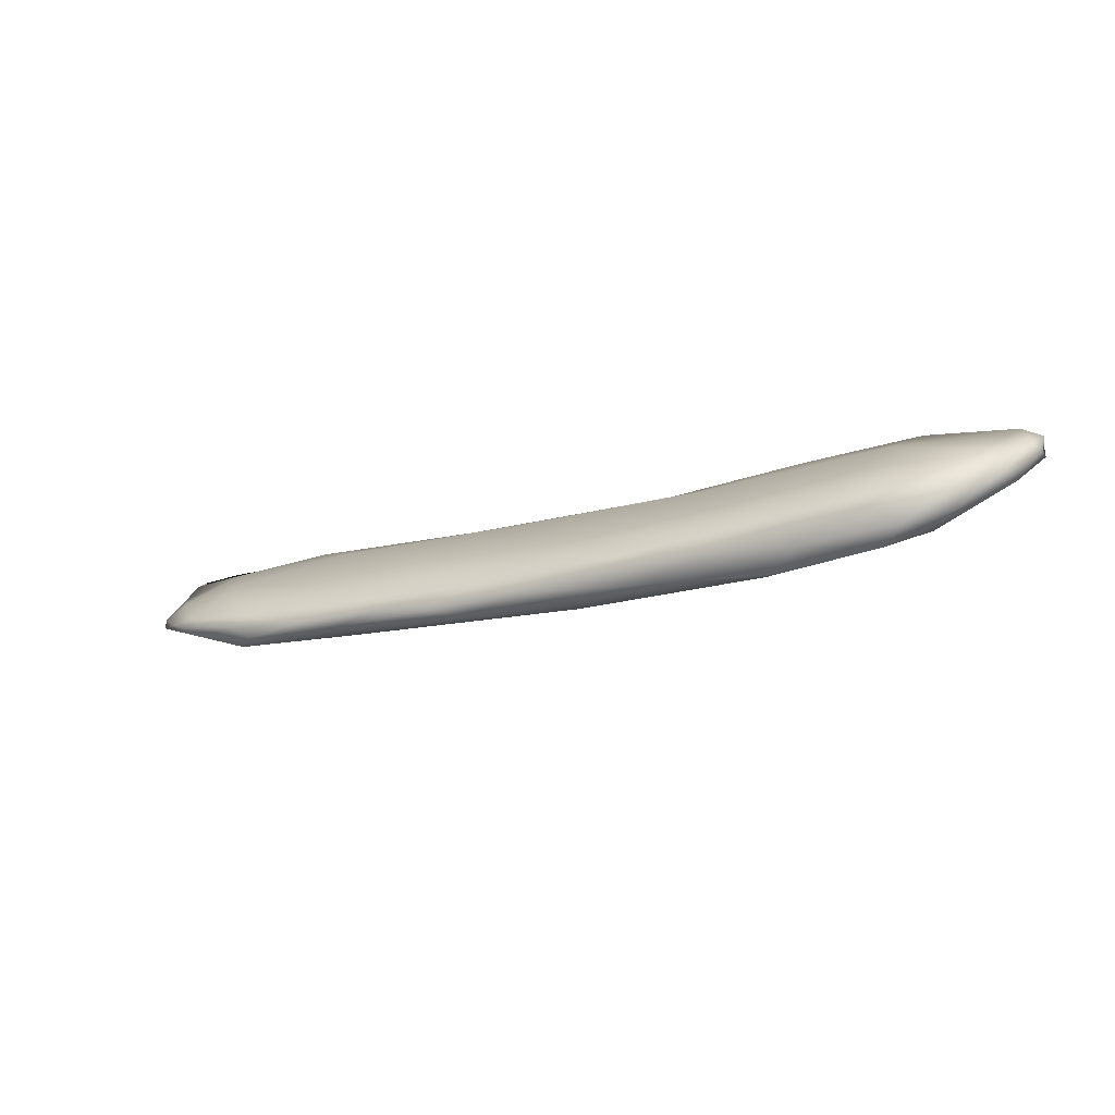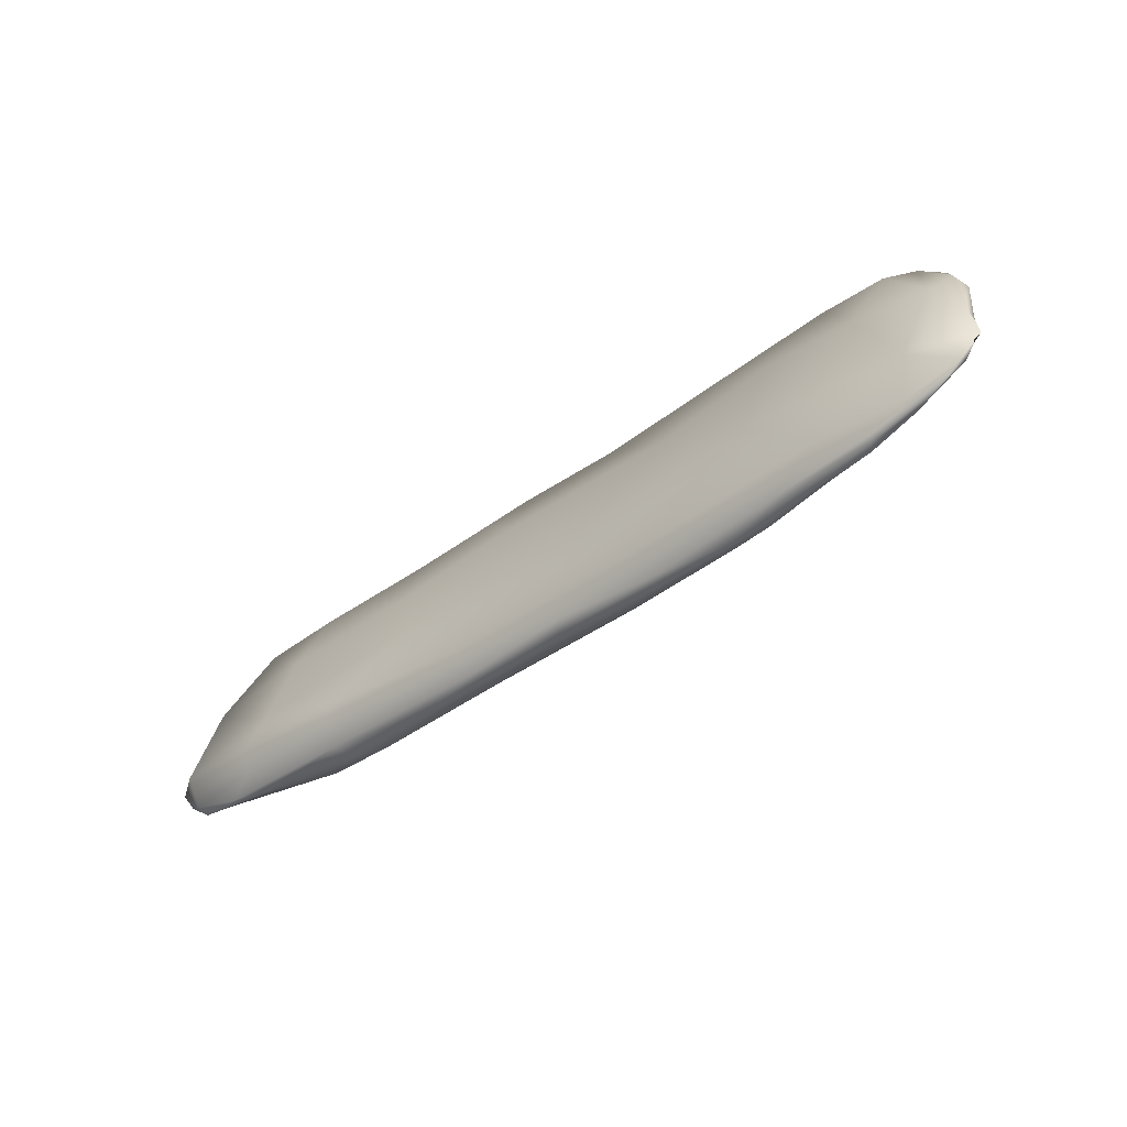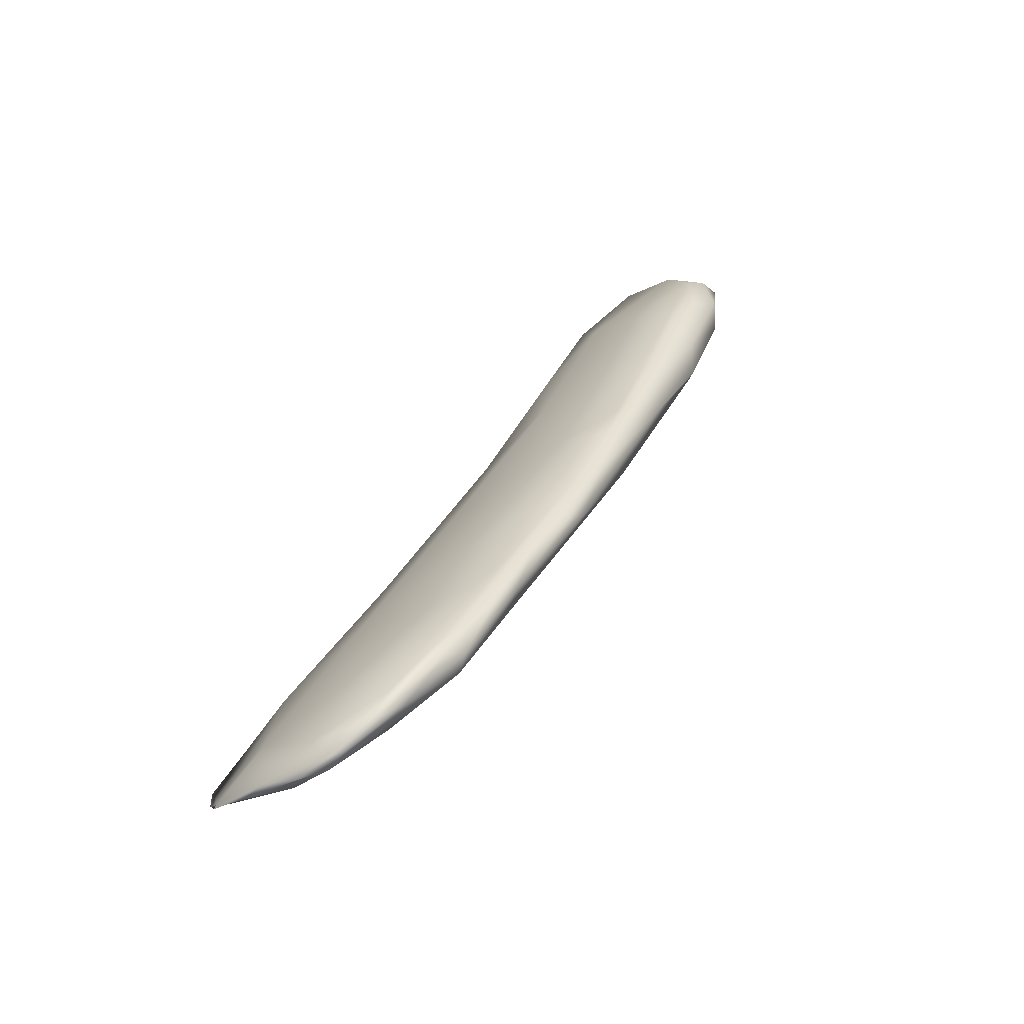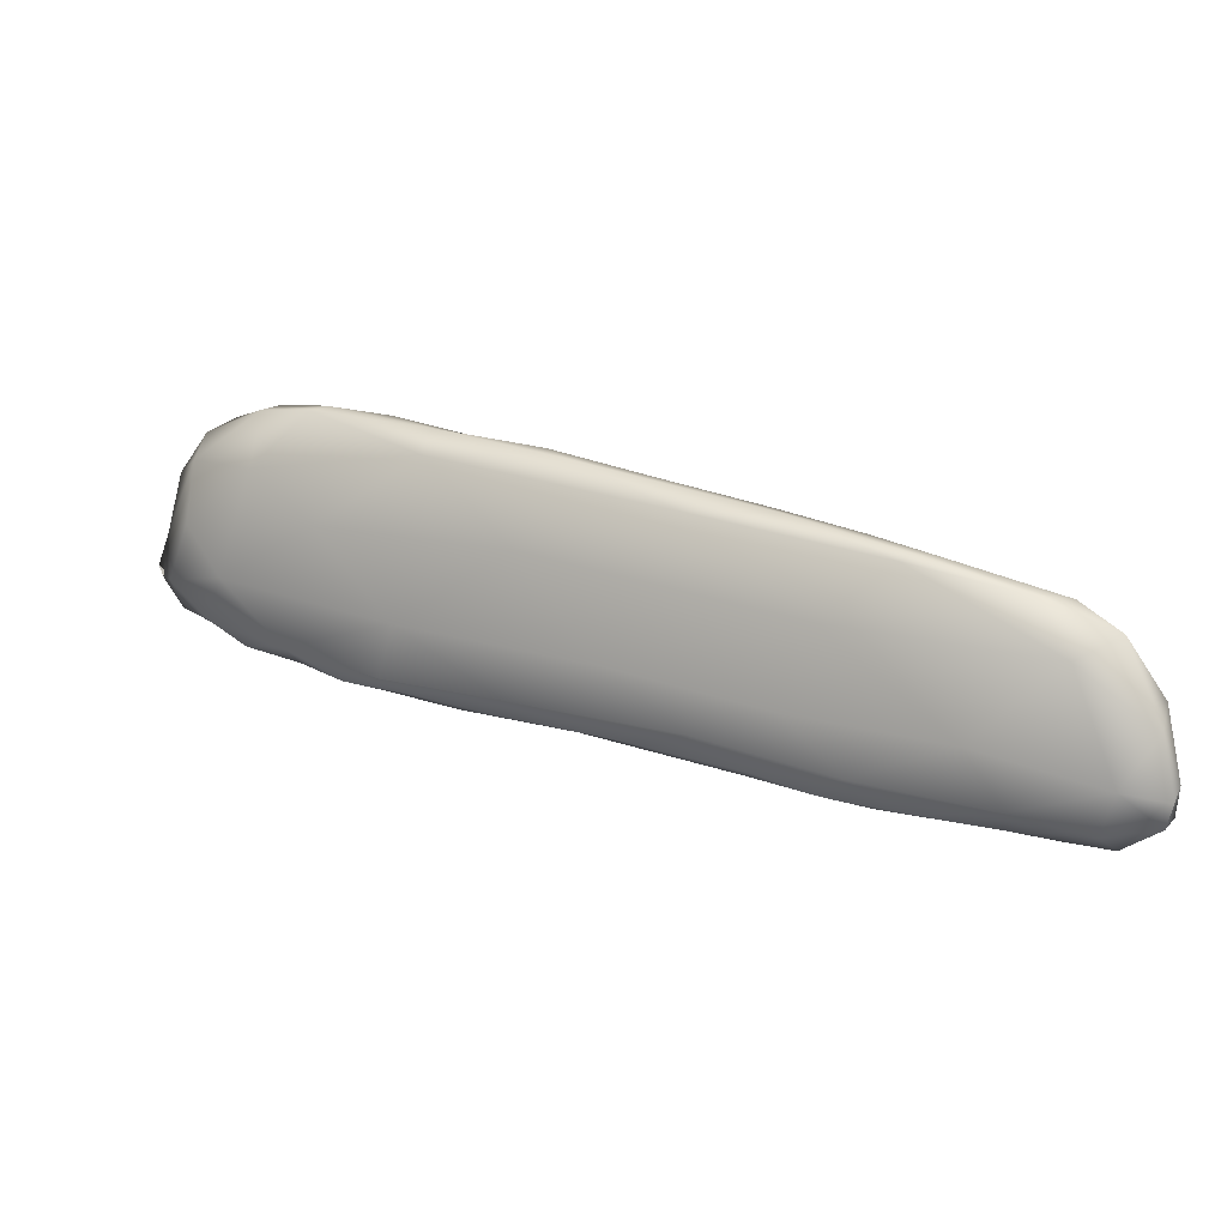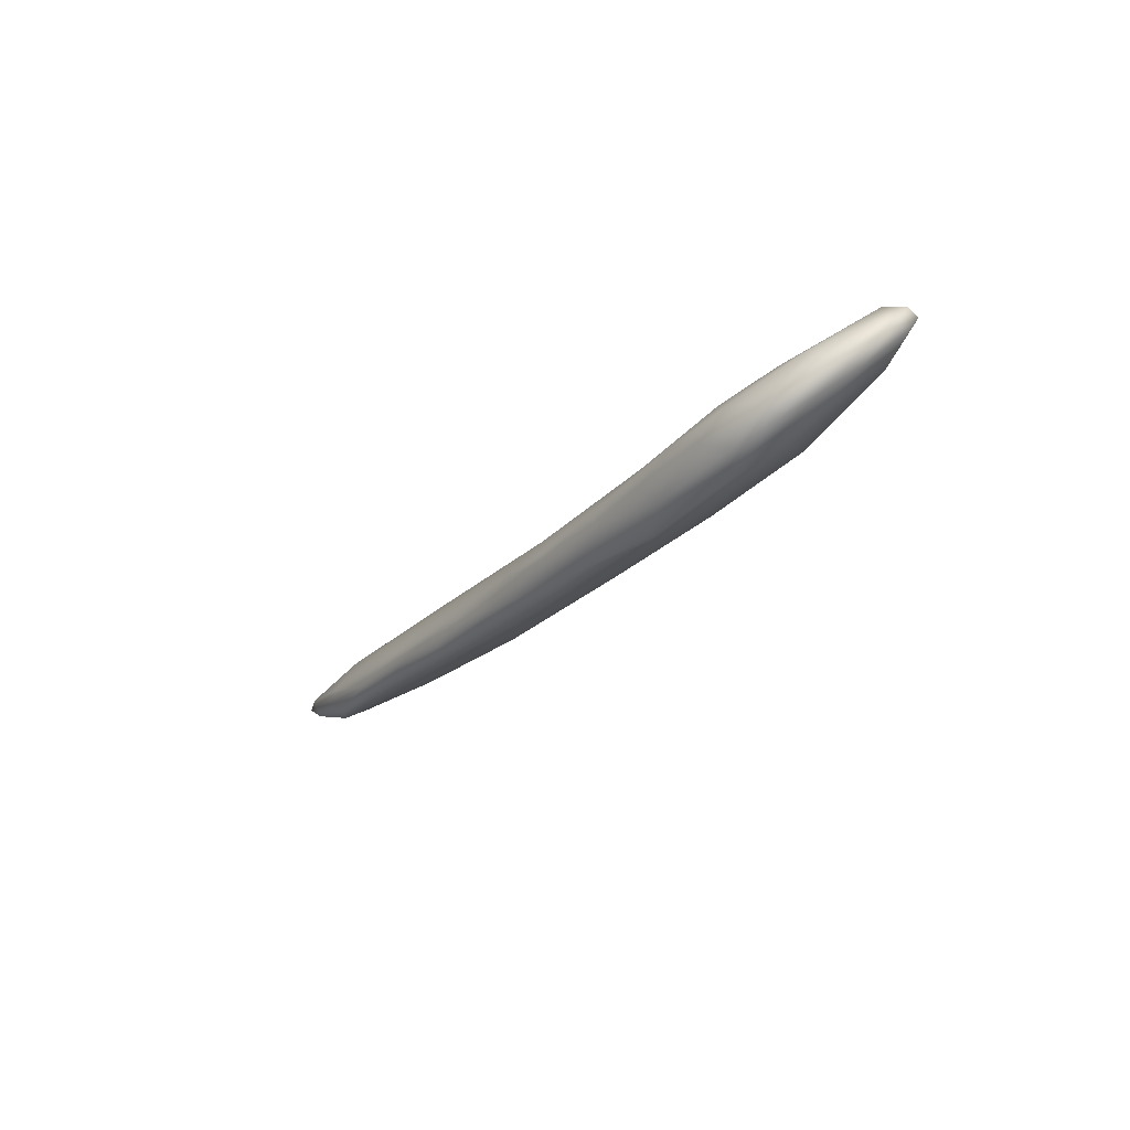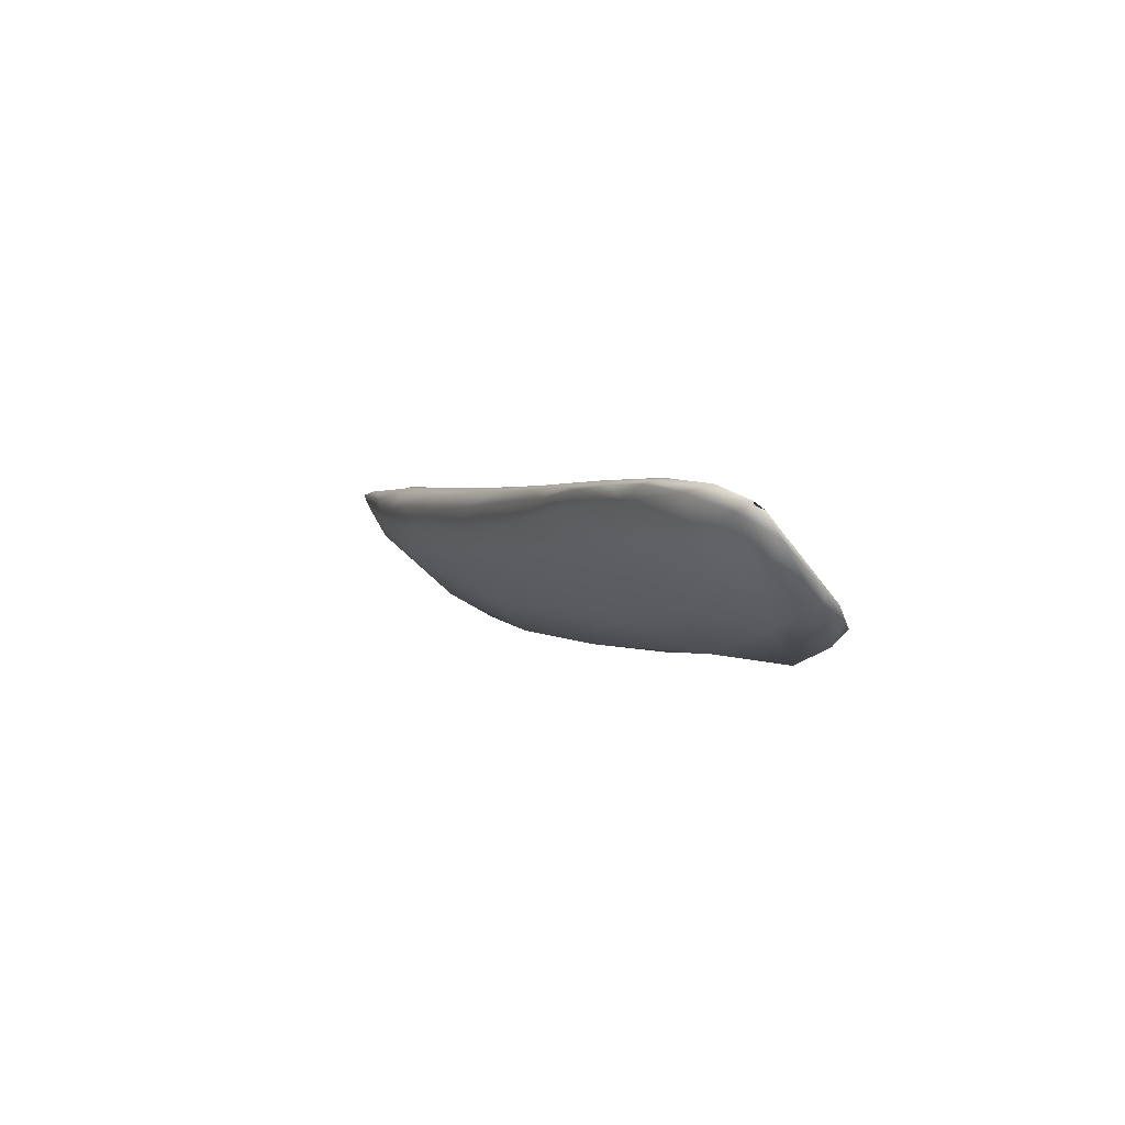
<metadata>
{"format":"obj","ext":"obj","renderer":"f3d","projection":"perspective","resolution":1024,"background":"white","views":[{"elev":-26.0,"azim":-130.5,"up":"+Z"},{"elev":-4.9,"azim":33.5,"up":"+Y"},{"elev":61.5,"azim":114.3,"up":"+Y"},{"elev":-33.9,"azim":-170.6,"up":"+Y"},{"elev":-27.3,"azim":-98.6,"up":"+Z"},{"elev":4.8,"azim":89.9,"up":"+Z"}]}
</metadata>
<code>
o 312782578
v 8.761 1.827 1.442
v 8.865 1.879 1.434
v 8.875 1.873 1.437
v 8.974 1.941 1.443
v 9.066 1.955 1.444
v 9.174 2.032 1.449
v 8.738 1.774 1.469
v 8.69 1.797 1.467
v 8.954 1.844 1.477
v 8.728 1.83 1.457
v 8.829 1.878 1.451
v 9.231 1.964 1.491
v 9.158 1.86 1.541
v 8.901 1.922 1.461
v 8.986 1.965 1.465
v 9.093 2.007 1.457
v 9.316 2.067 1.465
v 9.194 2.054 1.458
v 9.308 2.097 1.464
v 9.433 2.139 1.469
v 8.667 1.723 1.515
v 8.837 1.733 1.524
v 8.659 1.754 1.513
v 8.692 1.81 1.484
v 8.756 1.854 1.475
v 8.833 1.892 1.473
v 9.05 1.995 1.474
v 9.437 2.041 1.524
v 9.504 2.11 1.512
v 9.157 2.038 1.477
v 9.247 2.08 1.471
v 9.35 2.126 1.474
v 9.412 2.144 1.471
v 9.491 2.168 1.494
v 9.427 2.157 1.485
v 8.71 1.686 1.543
v 8.662 1.678 1.556
v 8.993 1.789 1.534
v 8.716 1.835 1.494
v 8.794 1.872 1.493
v 8.915 1.929 1.482
v 9.003 1.971 1.478
v 9.29 2.097 1.489
v 9.572 2.147 1.536
v 9.414 2.154 1.496
v 9.558 2.172 1.525
v 9.474 2.175 1.498
v 9.524 2.179 1.515
v 8.676 1.768 1.535
v 9.06 1.96 1.521
v 9.552 2.037 1.59
v 9.593 2.149 1.556
v 9.487 2.177 1.512
v 8.941 1.735 1.567
v 8.807 1.69 1.569
v 8.655 1.694 1.553
v 8.657 1.707 1.56
v 9.082 1.797 1.571
v 8.789 1.826 1.54
v 9.26 1.866 1.595
v 9.366 1.949 1.572
v 9.263 2.036 1.543
v 9.376 2.1 1.538
v 9.586 2.094 1.571
v 9.617 2.109 1.603
v 9.48 2.129 1.563
v 9.571 2.164 1.542
v 9.555 2.149 1.562
v 8.671 1.665 1.576
v 8.727 1.666 1.583
v 8.887 1.706 1.587
v 8.917 1.887 1.529
v 9.388 1.918 1.618
v 8.661 1.677 1.579
v 8.965 1.735 1.596
v 9.027 1.765 1.594
v 9.14 1.813 1.604
v 9.603 2.124 1.591
v 8.712 1.659 1.597
v 8.807 1.688 1.597
v 8.674 1.698 1.586
v 8.917 1.722 1.602
v 8.789 1.766 1.589
v 9.257 1.86 1.617
v 9.346 1.897 1.625
v 8.969 1.855 1.58
v 9.191 1.938 1.596
v 9.619 2.068 1.627
v 9.634 2.091 1.631
v 8.692 1.667 1.591
v 9.032 1.771 1.611
v 9.309 1.883 1.632
v 9.43 1.932 1.638
v 9.493 1.974 1.63
v 9.578 2.024 1.642
v 9.386 2.03 1.605
v 9.631 2.081 1.638
v 9.557 2.08 1.621
v 8.758 1.676 1.604
v 8.906 1.734 1.615
v 8.775 1.727 1.611
v 8.897 1.779 1.611
v 9.191 1.842 1.624
v 9.39 1.919 1.639
v 9.537 1.991 1.648
v 9.478 1.963 1.645
v 9.611 2.049 1.651
v 8.775 1.705 1.605
v 8.889 1.756 1.615
v 9.088 1.806 1.623
v 9.059 1.829 1.616
v 9.194 1.857 1.629
v 9.307 1.893 1.636
v 9.292 1.923 1.63
v 9.538 2 1.651
v 9.619 2.068 1.64
v 9.437 1.956 1.647
v 9.483 2.007 1.646
v 9.543 2.009 1.654
v 9.567 2.038 1.642
f 1 2 3
f 4 3 2
f 5 3 4
f 5 4 6
f 7 8 1
f 9 7 3
f 3 7 1
f 1 8 10
f 1 10 11
f 11 2 1
f 11 4 2
f 9 12 13
f 5 9 3
f 5 12 9
f 11 14 4
f 4 14 15
f 16 4 15
f 4 16 6
f 12 5 17
f 17 5 6
f 18 6 16
f 17 6 19
f 19 6 18
f 20 17 19
f 7 21 8
f 9 22 7
f 23 8 21
f 8 23 24
f 10 8 24
f 10 24 25
f 10 25 11
f 26 11 25
f 26 14 11
f 16 15 27
f 17 28 12
f 29 28 17
f 18 16 30
f 31 18 30
f 18 31 19
f 20 29 17
f 32 33 19
f 19 33 20
f 29 20 34
f 34 20 33
f 33 32 35
f 34 33 35
f 36 37 21
f 36 21 7
f 22 36 7
f 9 13 38
f 24 39 25
f 25 40 26
f 14 26 41
f 14 41 15
f 15 41 42
f 15 42 27
f 16 27 30
f 31 30 43
f 19 31 32
f 31 43 32
f 44 29 34
f 32 45 35
f 46 44 34
f 35 45 47
f 35 47 34
f 48 34 47
f 46 34 48
f 38 22 9
f 24 23 49
f 39 24 49
f 25 39 40
f 26 40 41
f 42 50 27
f 28 29 51
f 32 43 45
f 44 46 52
f 47 53 48
f 22 54 55
f 21 37 56
f 22 38 54
f 21 56 23
f 57 49 23
f 13 58 38
f 39 59 40
f 60 13 61
f 13 12 61
f 61 12 28
f 41 50 42
f 30 27 50
f 30 50 62
f 43 30 62
f 62 63 43
f 51 29 64
f 44 64 29
f 44 65 64
f 52 65 44
f 45 43 63
f 45 63 66
f 45 66 53
f 45 53 47
f 67 52 46
f 48 53 68
f 46 48 67
f 48 68 67
f 37 36 69
f 36 55 70
f 36 22 55
f 55 54 71
f 56 57 23
f 38 58 54
f 49 59 39
f 13 60 58
f 72 40 59
f 60 61 73
f 41 40 72
f 50 41 72
f 51 61 28
f 53 66 68
f 37 69 56
f 70 69 36
f 74 57 56
f 54 75 71
f 54 76 75
f 54 58 76
f 76 58 77
f 52 67 78
f 70 79 69
f 70 80 79
f 55 80 70
f 56 69 74
f 71 80 55
f 74 81 57
f 71 75 82
f 57 81 49
f 49 81 83
f 60 77 58
f 49 83 59
f 60 84 77
f 60 85 84
f 60 73 85
f 59 86 72
f 72 86 50
f 50 86 87
f 62 50 87
f 64 88 51
f 65 88 64
f 65 78 89
f 65 52 78
f 68 78 67
f 79 90 69
f 71 82 80
f 75 91 82
f 76 91 75
f 77 91 76
f 84 85 92
f 86 59 83
f 73 93 85
f 73 94 93
f 73 61 94
f 94 61 51
f 51 95 94
f 88 95 51
f 87 96 62
f 63 62 96
f 88 65 97
f 63 96 66
f 68 98 78
f 90 74 69
f 79 99 90
f 79 80 99
f 81 74 90
f 80 100 99
f 100 80 82
f 101 83 81
f 82 91 100
f 83 101 102
f 77 103 91
f 84 103 77
f 86 83 102
f 84 92 103
f 85 93 104
f 94 105 106
f 95 105 94
f 107 95 88
f 97 107 88
f 96 98 66
f 65 89 97
f 98 68 66
f 90 108 81
f 90 99 108
f 108 99 100
f 101 81 108
f 109 101 108
f 100 109 108
f 102 101 109
f 91 110 100
f 111 109 100
f 110 111 100
f 111 102 109
f 91 103 110
f 112 111 110
f 110 103 112
f 86 102 111
f 103 92 113
f 113 112 103
f 85 104 92
f 114 111 112
f 86 111 87
f 93 106 104
f 94 106 93
f 87 111 114
f 105 95 115
f 96 87 114
f 97 89 116
f 98 89 78
f 113 114 112
f 92 104 113
f 117 114 113
f 104 117 113
f 117 104 106
f 117 118 114
f 106 115 117
f 106 105 115
f 96 114 118
f 95 107 115
f 98 96 118
f 97 116 107
f 116 89 98
f 119 118 117
f 117 115 119
f 120 118 119
f 119 115 107
f 107 120 119
f 98 118 120
f 107 116 120
f 116 98 120

</code>
